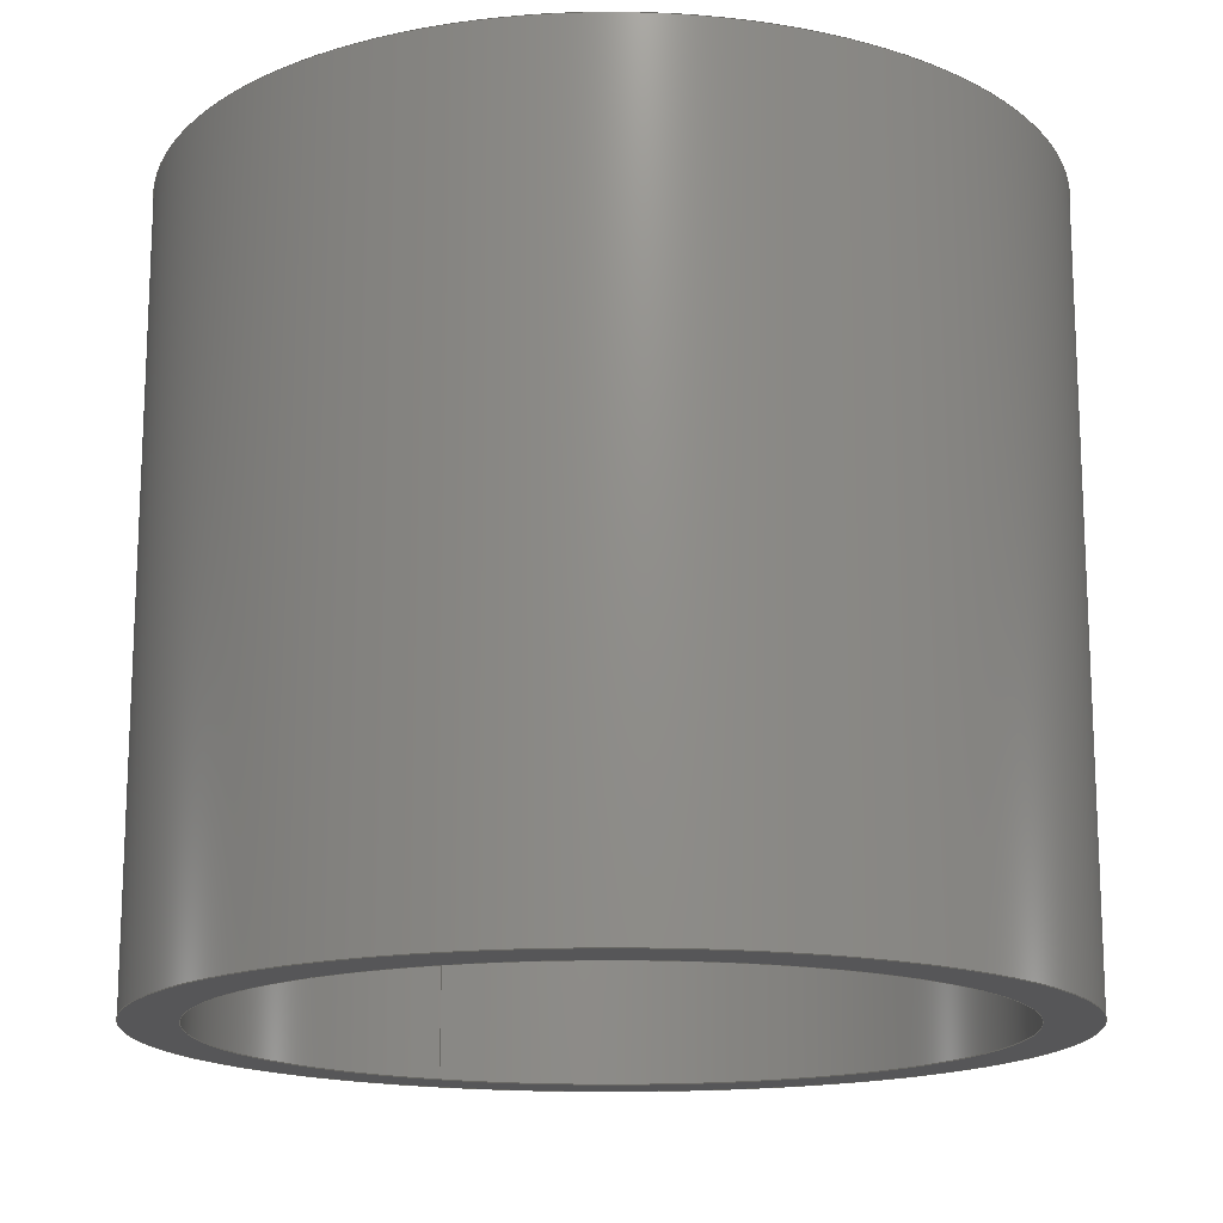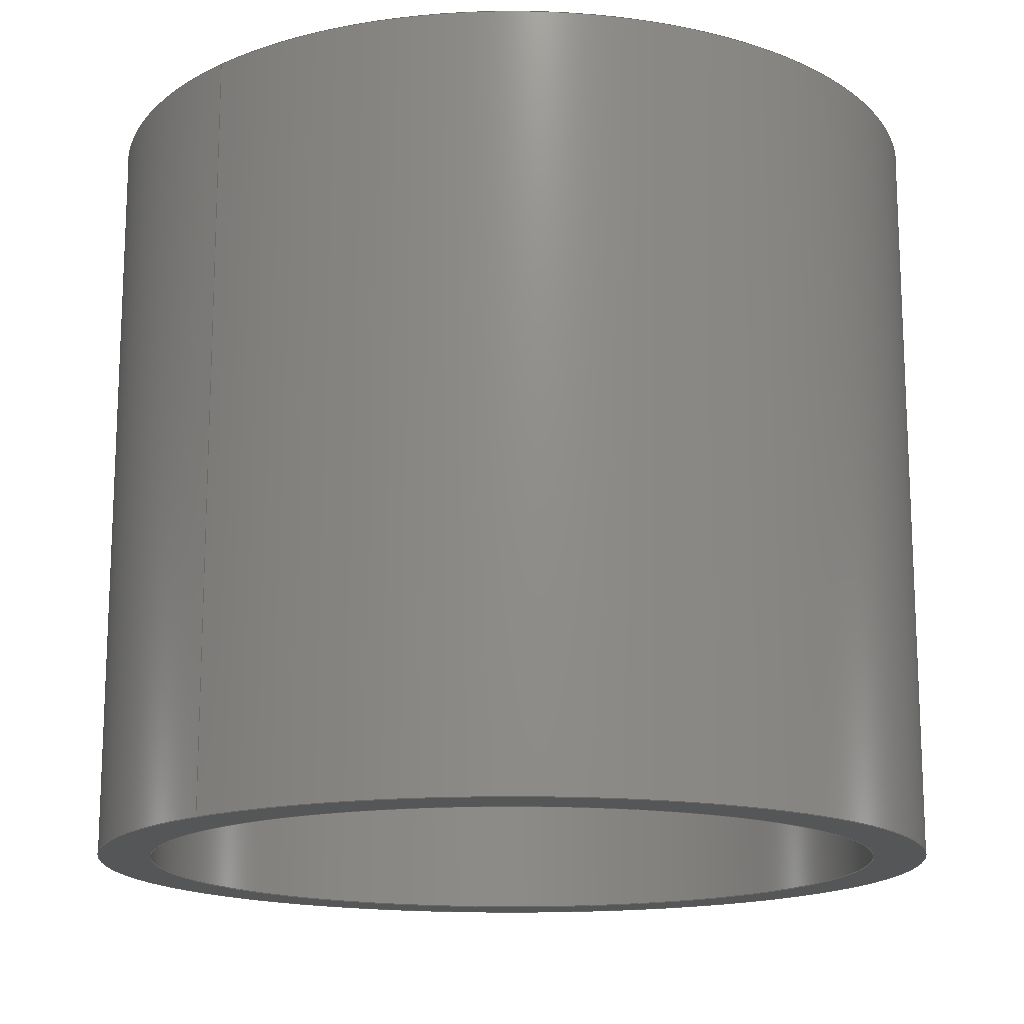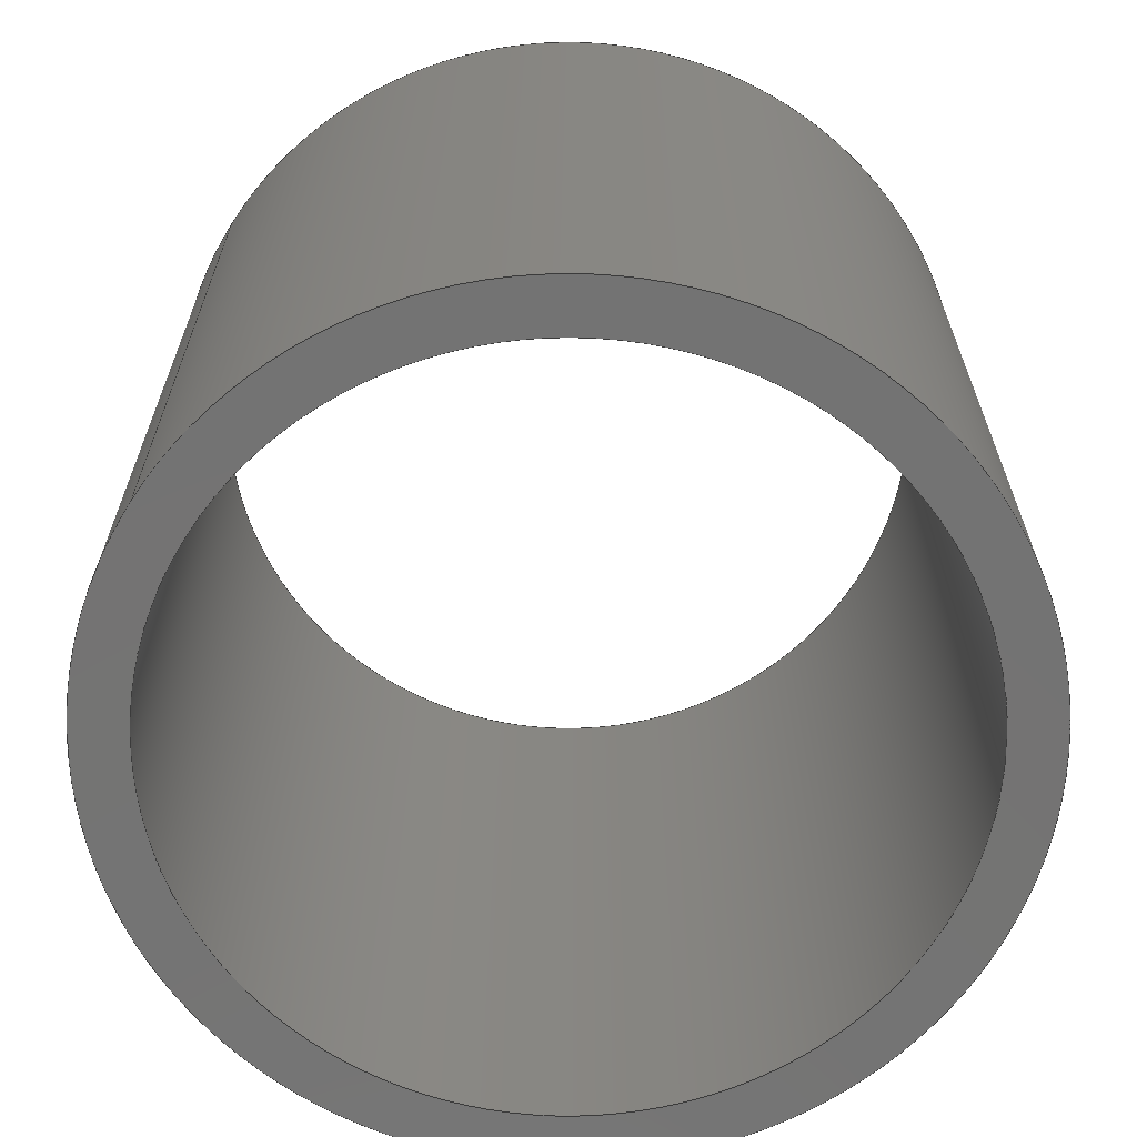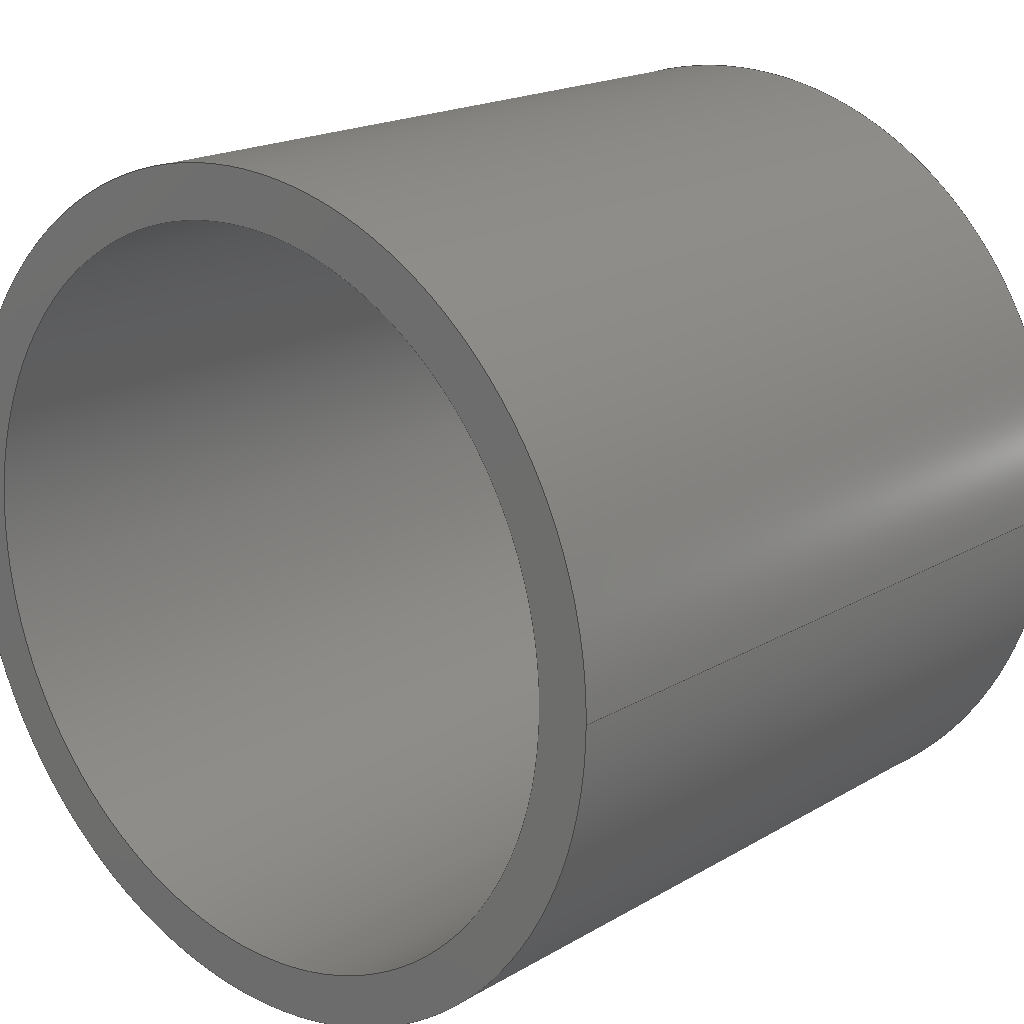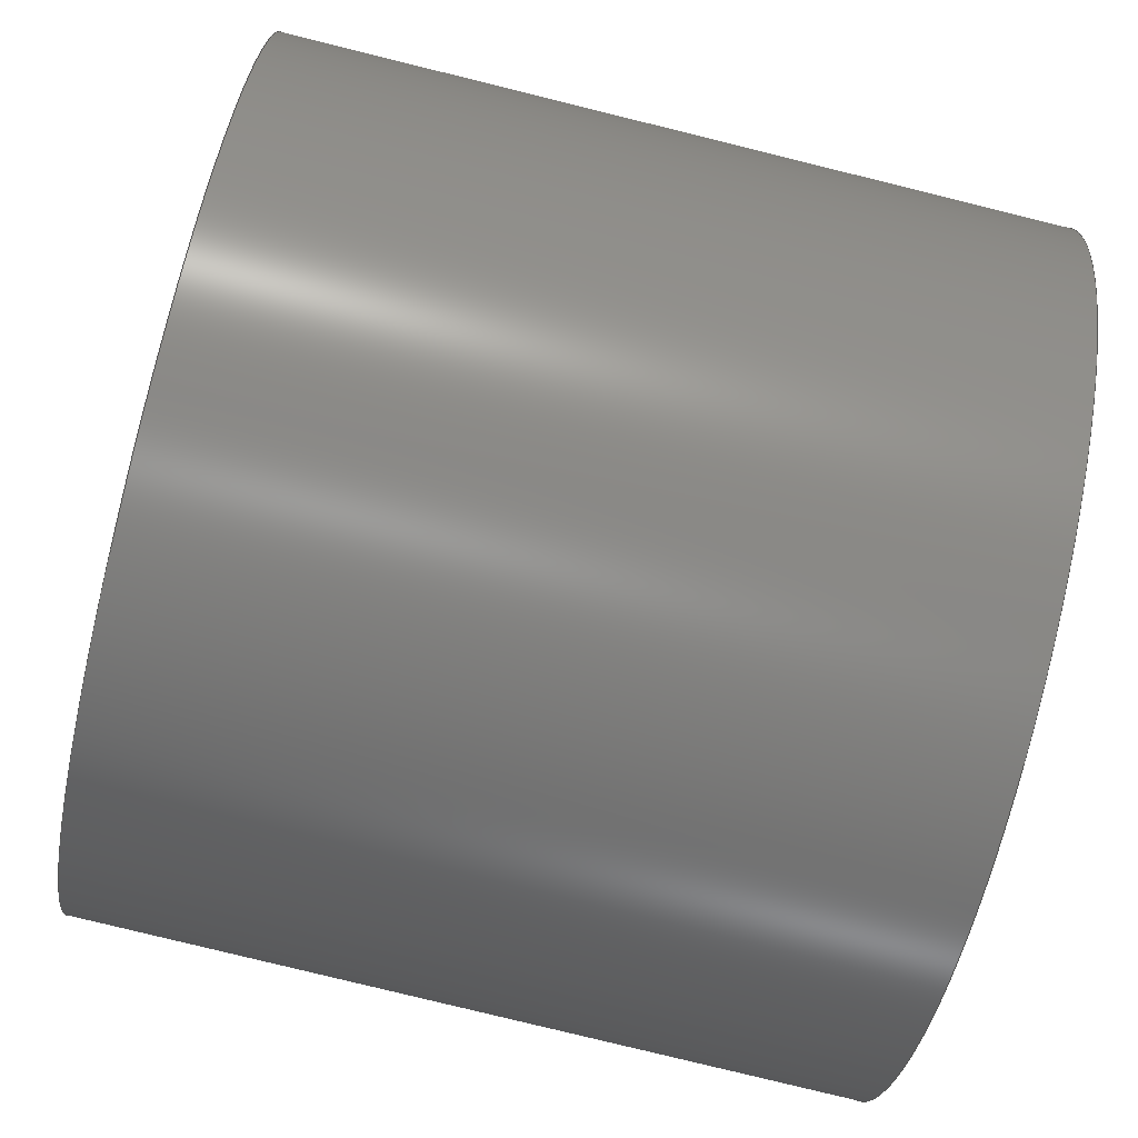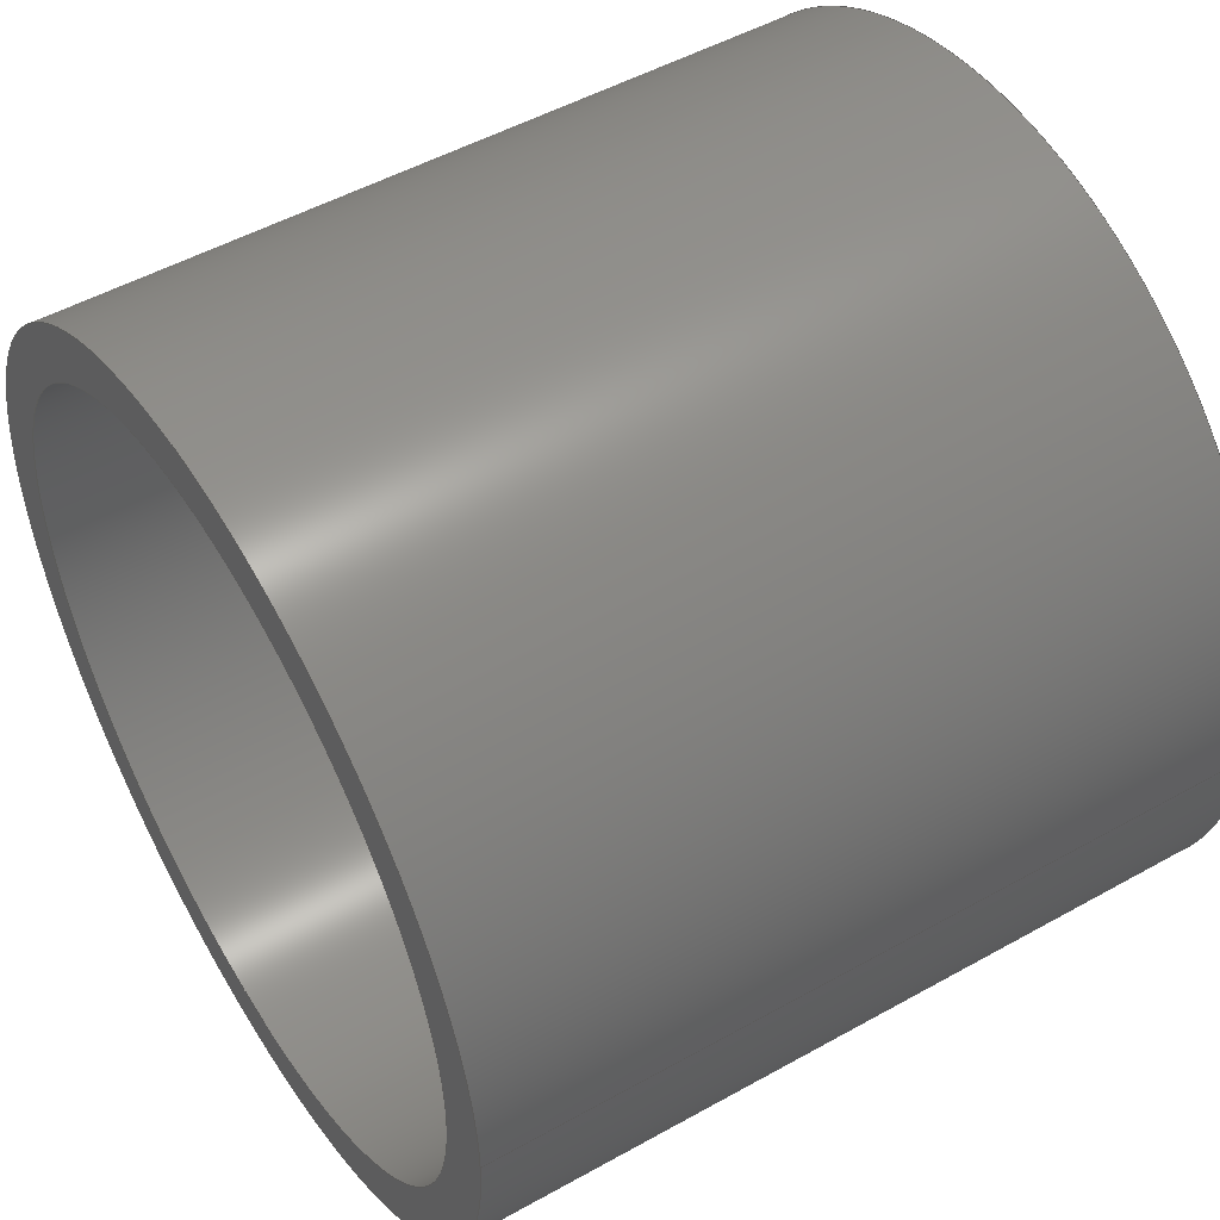
<metadata>
{"format":"step","ext":"stp","renderer":"f3d","projection":"perspective","resolution":1024,"background":"white","views":[{"elev":-16.0,"azim":63.2,"up":"+Z"},{"elev":-15.7,"azim":-46.8,"up":"+Z"},{"elev":-65.8,"azim":-32.9,"up":"+Z"},{"elev":18.7,"azim":-138.1,"up":"+Y"},{"elev":-79.7,"azim":76.2,"up":"+Y"},{"elev":50.2,"azim":-121.6,"up":"+Y"}]}
</metadata>
<code>
ISO-10303-21;
DATA;
#1=MECHANICAL_DESIGN_GEOMETRIC_PRESENTATION_REPRESENTATION('',(#7,#8,
#9),#102);
#2=SHAPE_REPRESENTATION_RELATIONSHIP('SRR','None',#114,#3);
#3=ADVANCED_BREP_SHAPE_REPRESENTATION('',(#4),#101);
#4=MANIFOLD_SOLID_BREP('Solid1',#52);
#5=CYLINDRICAL_SURFACE('',#66,6.365);
#6=CYLINDRICAL_SURFACE('',#67,5.571);
#7=STYLED_ITEM('',(#123),#50);
#8=STYLED_ITEM('',(#123),#51);
#9=STYLED_ITEM('',(#123),#4);
#10=FACE_BOUND('',#19,.T.);
#11=FACE_BOUND('',#21,.T.);
#12=FACE_BOUND('',#23,.T.);
#13=FACE_BOUND('',#25,.T.);
#14=FACE_OUTER_BOUND('',#18,.T.);
#15=FACE_OUTER_BOUND('',#20,.T.);
#16=FACE_OUTER_BOUND('',#22,.T.);
#17=FACE_OUTER_BOUND('',#24,.T.);
#18=EDGE_LOOP('',(#38));
#19=EDGE_LOOP('',(#39));
#20=EDGE_LOOP('',(#40));
#21=EDGE_LOOP('',(#41));
#22=EDGE_LOOP('',(#42));
#23=EDGE_LOOP('',(#43));
#24=EDGE_LOOP('',(#44));
#25=EDGE_LOOP('',(#45));
#26=CIRCLE('',#61,6.365);
#27=CIRCLE('',#62,5.571);
#28=CIRCLE('',#64,6.365);
#29=CIRCLE('',#65,5.571);
#30=VERTEX_POINT('',#88);
#31=VERTEX_POINT('',#90);
#32=VERTEX_POINT('',#93);
#33=VERTEX_POINT('',#95);
#34=EDGE_CURVE('',#30,#30,#26,.T.);
#35=EDGE_CURVE('',#31,#31,#27,.T.);
#36=EDGE_CURVE('',#32,#32,#28,.T.);
#37=EDGE_CURVE('',#33,#33,#29,.T.);
#38=ORIENTED_EDGE('',*,*,#34,.T.);
#39=ORIENTED_EDGE('',*,*,#35,.T.);
#40=ORIENTED_EDGE('',*,*,#36,.T.);
#41=ORIENTED_EDGE('',*,*,#37,.T.);
#42=ORIENTED_EDGE('',*,*,#34,.F.);
#43=ORIENTED_EDGE('',*,*,#36,.F.);
#44=ORIENTED_EDGE('',*,*,#35,.F.);
#45=ORIENTED_EDGE('',*,*,#37,.F.);
#46=PLANE('',#60);
#47=PLANE('',#63);
#48=ADVANCED_FACE('',(#14,#10),#46,.T.);
#49=ADVANCED_FACE('',(#15,#11),#47,.F.);
#50=ADVANCED_FACE('',(#16,#12),#5,.T.);
#51=ADVANCED_FACE('',(#17,#13),#6,.F.);
#52=CLOSED_SHELL('',(#48,#49,#50,#51));
#53=DATE_TIME_ROLE('creation_date');
#54=APPLIED_DATE_AND_TIME_ASSIGNMENT(#55,#53,(#116));
#55=DATE_AND_TIME(#56,#57);
#56=CALENDAR_DATE(2020,21,1);
#57=LOCAL_TIME(19,22,12,#58);
#58=COORDINATED_UNIVERSAL_TIME_OFFSET(0,0,.BEHIND.);
#59=AXIS2_PLACEMENT_3D('placement',#86,#68,#69);
#60=AXIS2_PLACEMENT_3D('',#87,#70,#71);
#61=AXIS2_PLACEMENT_3D('',#89,#72,#73);
#62=AXIS2_PLACEMENT_3D('',#91,#74,#75);
#63=AXIS2_PLACEMENT_3D('',#92,#76,#77);
#64=AXIS2_PLACEMENT_3D('',#94,#78,#79);
#65=AXIS2_PLACEMENT_3D('',#96,#80,#81);
#66=AXIS2_PLACEMENT_3D('',#97,#82,#83);
#67=AXIS2_PLACEMENT_3D('',#98,#84,#85);
#68=DIRECTION('axis',(0,0,1));
#69=DIRECTION('refdir',(1,0,0));
#70=DIRECTION('center_axis',(0,0,1));
#71=DIRECTION('ref_axis',(1,0,0));
#72=DIRECTION('center_axis',(0,0,1));
#73=DIRECTION('ref_axis',(-1,0,0));
#74=DIRECTION('center_axis',(0,0,-1));
#75=DIRECTION('ref_axis',(-1,0,0));
#76=DIRECTION('center_axis',(0,0,1));
#77=DIRECTION('ref_axis',(1,0,0));
#78=DIRECTION('center_axis',(0,0,-1));
#79=DIRECTION('ref_axis',(1,0,0));
#80=DIRECTION('center_axis',(0,0,1));
#81=DIRECTION('ref_axis',(1,0,0));
#82=DIRECTION('center_axis',(0,0,1));
#83=DIRECTION('ref_axis',(-1,0,0));
#84=DIRECTION('center_axis',(0,0,1));
#85=DIRECTION('ref_axis',(-1,0,0));
#86=CARTESIAN_POINT('',(0,0,0));
#87=CARTESIAN_POINT('Origin',(-5.264e-16,1.154e-16,
10.85));
#88=CARTESIAN_POINT('',(6.365,7.795e-16,10.85));
#89=CARTESIAN_POINT('Origin',(0,0,10.85));
#90=CARTESIAN_POINT('',(5.571,6.822e-16,10.85));
#91=CARTESIAN_POINT('Origin',(0,0,10.85));
#92=CARTESIAN_POINT('Origin',(5.264e-16,1.154e-16,
-0.5));
#93=CARTESIAN_POINT('',(-6.365,7.795e-16,-0.5));
#94=CARTESIAN_POINT('Origin',(0,0,-0.5));
#95=CARTESIAN_POINT('',(-5.571,6.822e-16,-0.5));
#96=CARTESIAN_POINT('Origin',(0,0,-0.5));
#97=CARTESIAN_POINT('Origin',(0,0,0));
#98=CARTESIAN_POINT('Origin',(0,0,0));
#99=UNCERTAINTY_MEASURE_WITH_UNIT(LENGTH_MEASURE(0.0003937),
#103,'DISTANCE_ACCURACY_VALUE',
'Maximum model space distance between geometric entities at asserted c
onnectivities');
#100=UNCERTAINTY_MEASURE_WITH_UNIT(LENGTH_MEASURE(1e-06),#104,
'DISTANCE_ACCURACY_VALUE',
'Maximum model space distance between geometric entities at asserted c
onnectivities');
#101=(
GEOMETRIC_REPRESENTATION_CONTEXT(3)
GLOBAL_UNCERTAINTY_ASSIGNED_CONTEXT((#99))
GLOBAL_UNIT_ASSIGNED_CONTEXT((#103,#109,#106))
REPRESENTATION_CONTEXT('','3D')
);
#102=(
GEOMETRIC_REPRESENTATION_CONTEXT(3)
GLOBAL_UNCERTAINTY_ASSIGNED_CONTEXT((#100))
GLOBAL_UNIT_ASSIGNED_CONTEXT((#104,#109,#106))
REPRESENTATION_CONTEXT('','3D')
);
#103=(
CONVERSION_BASED_UNIT('__CONSTANT UNIT inch',#105)
LENGTH_UNIT()
NAMED_UNIT(#108)
);
#104=(
LENGTH_UNIT()
NAMED_UNIT(*)
SI_UNIT(.MILLI.,.METRE.)
);
#105=LENGTH_MEASURE_WITH_UNIT(LENGTH_MEASURE(25.4),#104);
#106=(
NAMED_UNIT(*)
SI_UNIT($,.STERADIAN.)
SOLID_ANGLE_UNIT()
);
#107=DIMENSIONAL_EXPONENTS(0,0,0,0,0,0,0);
#108=DIMENSIONAL_EXPONENTS(1,0,0,0,0,0,0);
#109=(
CONVERSION_BASED_UNIT('degree',#111)
NAMED_UNIT(#107)
PLANE_ANGLE_UNIT()
);
#110=(
NAMED_UNIT(*)
PLANE_ANGLE_UNIT()
SI_UNIT($,.RADIAN.)
);
#111=PLANE_ANGLE_MEASURE_WITH_UNIT(PLANE_ANGLE_MEASURE(0.01745),#110);
#112=SHAPE_DEFINITION_REPRESENTATION(#113,#114);
#113=PRODUCT_DEFINITION_SHAPE('',$,#116);
#114=SHAPE_REPRESENTATION('',(#59),#101);
#115=PRODUCT_DEFINITION_CONTEXT('part definition',#120,'design');
#116=PRODUCT_DEFINITION('A1-19027-400-09 HCWI liner - drain - cast',
'A1-19027-400-09 HCWI liner - drain - cast',#117,#115);
#117=PRODUCT_DEFINITION_FORMATION('',$,#122);
#118=PRODUCT_RELATED_PRODUCT_CATEGORY(
'A1-19027-400-09 HCWI liner - drain - cast',
'A1-19027-400-09 HCWI liner - drain - cast',(#122));
#119=APPLICATION_PROTOCOL_DEFINITION('international standard',
'automotive_design',2009,#120);
#120=APPLICATION_CONTEXT(
'Core Data for Automotive Mechanical Design Process');
#121=PRODUCT_CONTEXT('part definition',#120,'mechanical');
#122=PRODUCT('A1-19027-400-09 HCWI liner - drain - cast',
'A1-19027-400-09 HCWI liner - drain - cast',$,(#121));
#123=PRESENTATION_STYLE_ASSIGNMENT((#124));
#124=SURFACE_STYLE_USAGE(.BOTH.,#125);
#125=SURFACE_SIDE_STYLE('',(#126));
#126=SURFACE_STYLE_FILL_AREA(#127);
#127=FILL_AREA_STYLE('',(#128));
#128=FILL_AREA_STYLE_COLOUR('',#129);
#129=COLOUR_RGB('',0.902,0,0);
ENDSEC;
END-ISO-10303-21;

</code>
